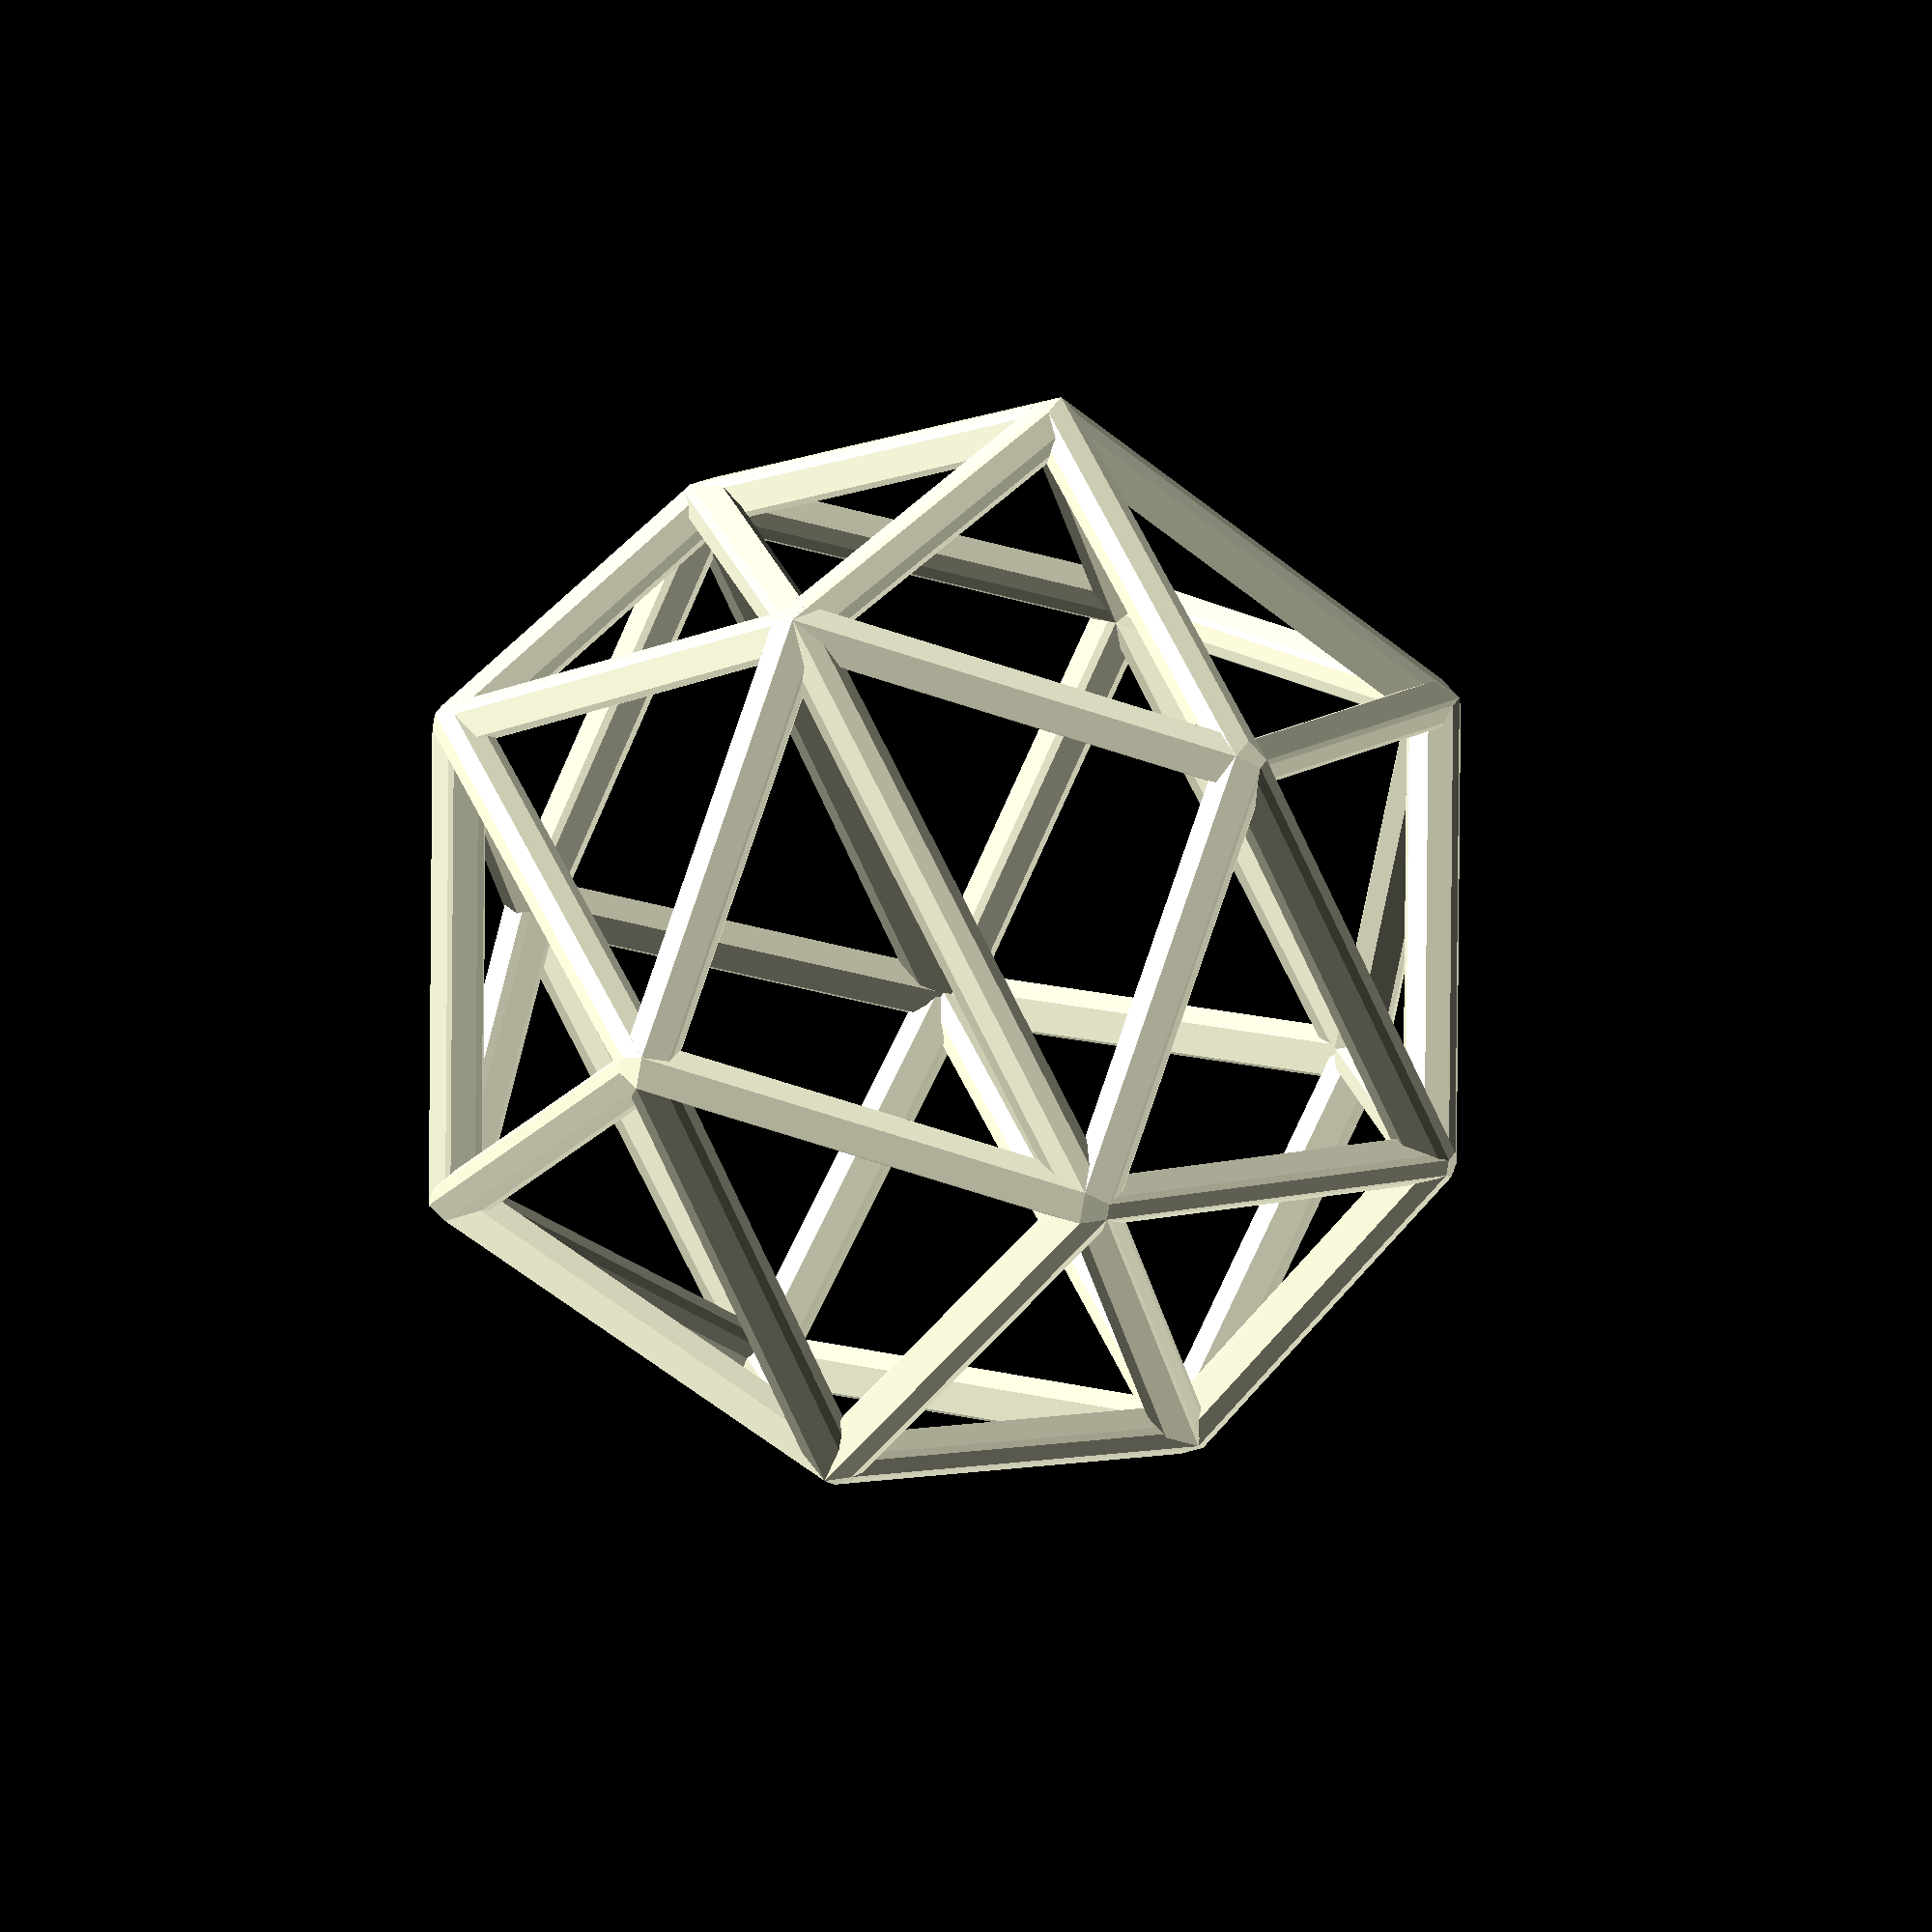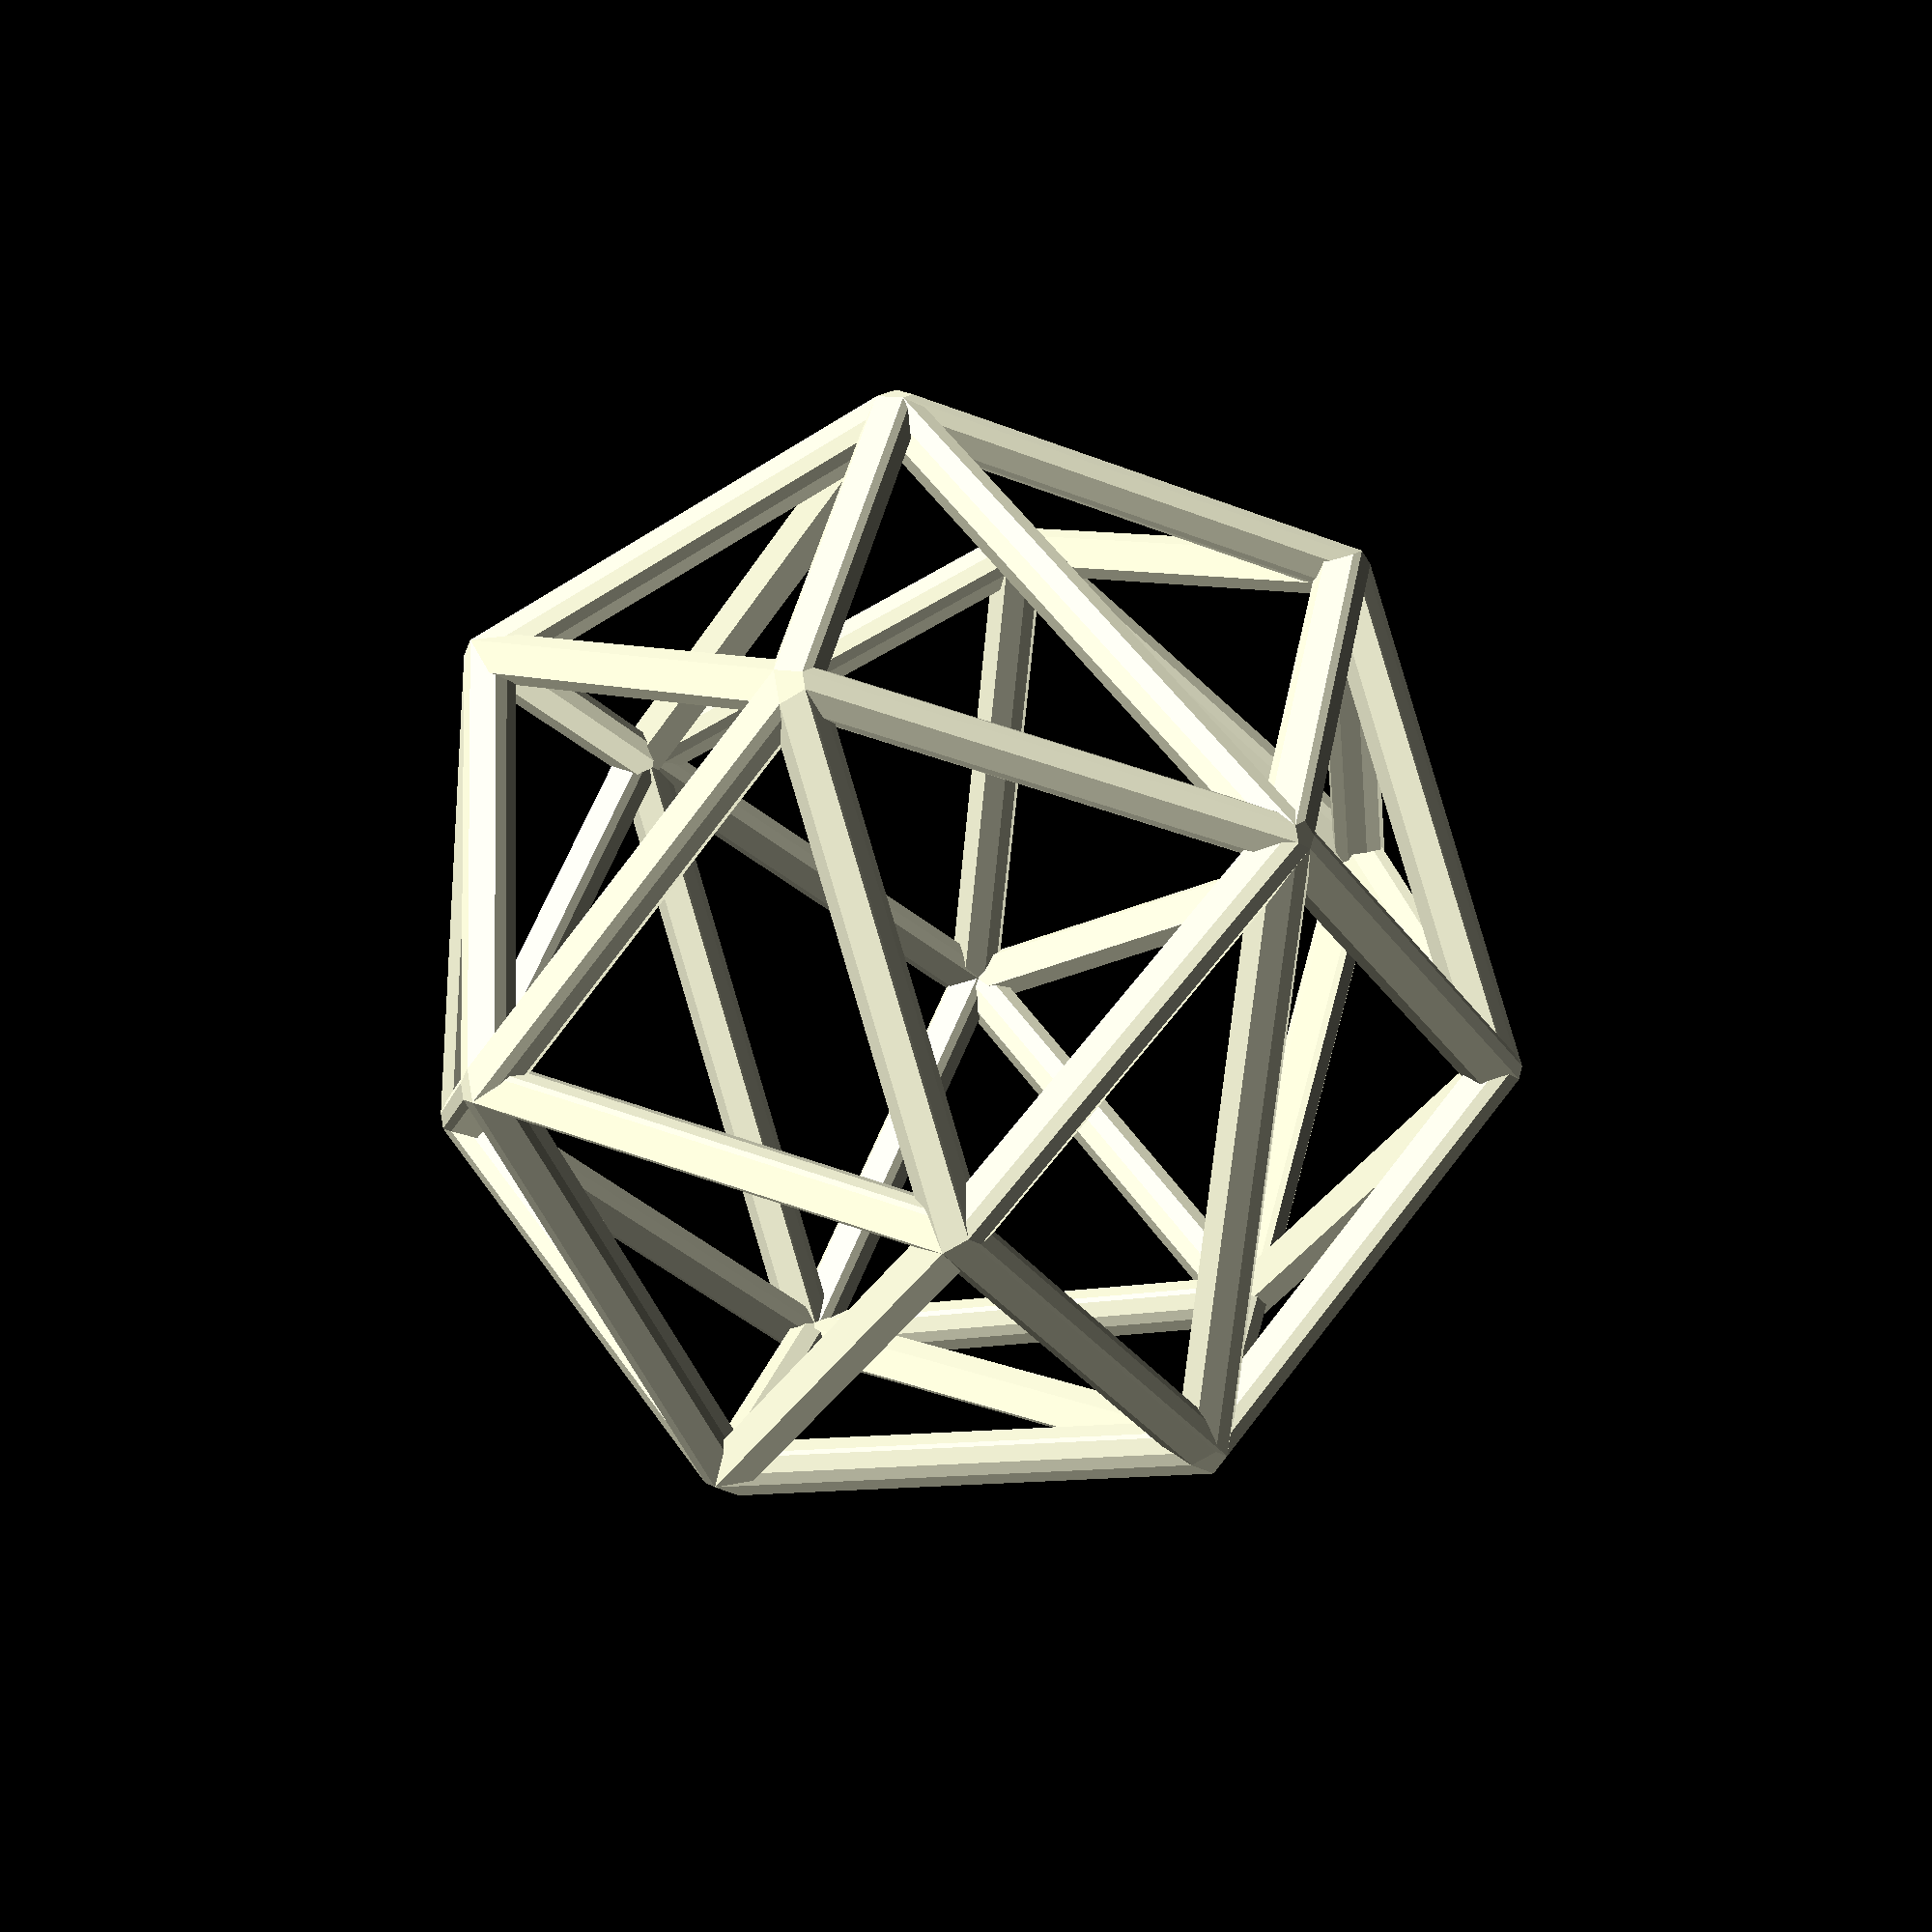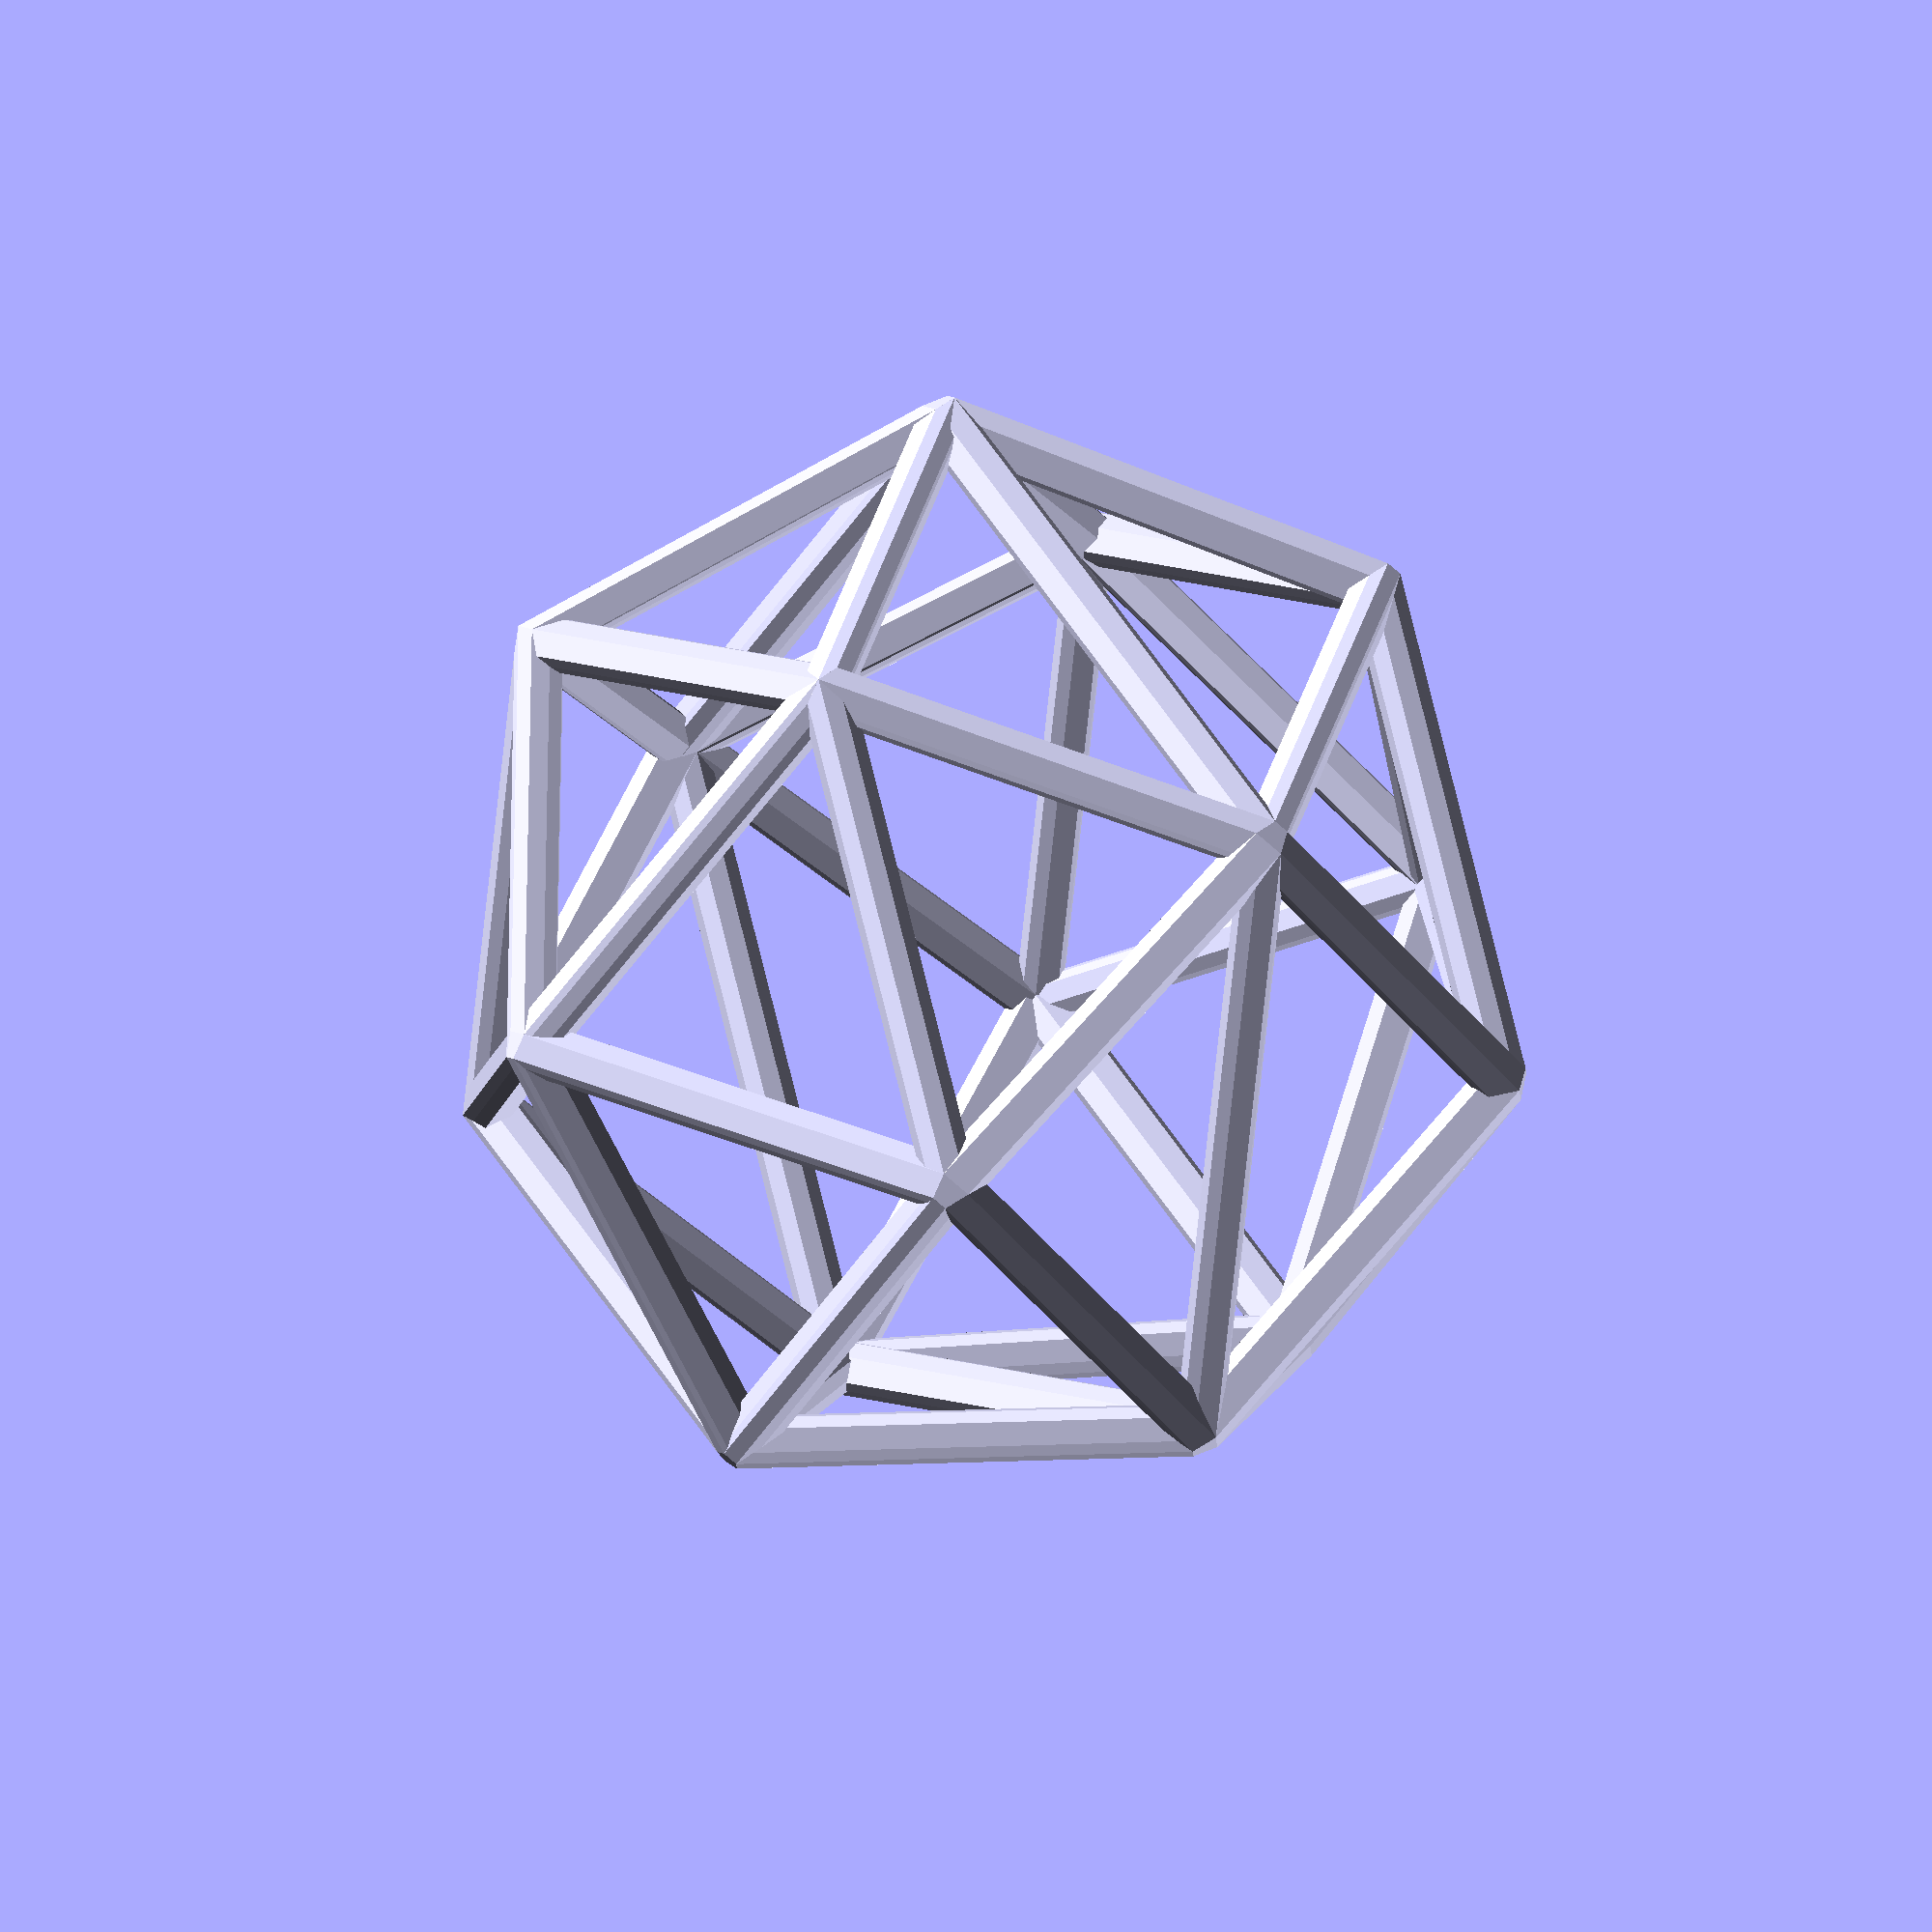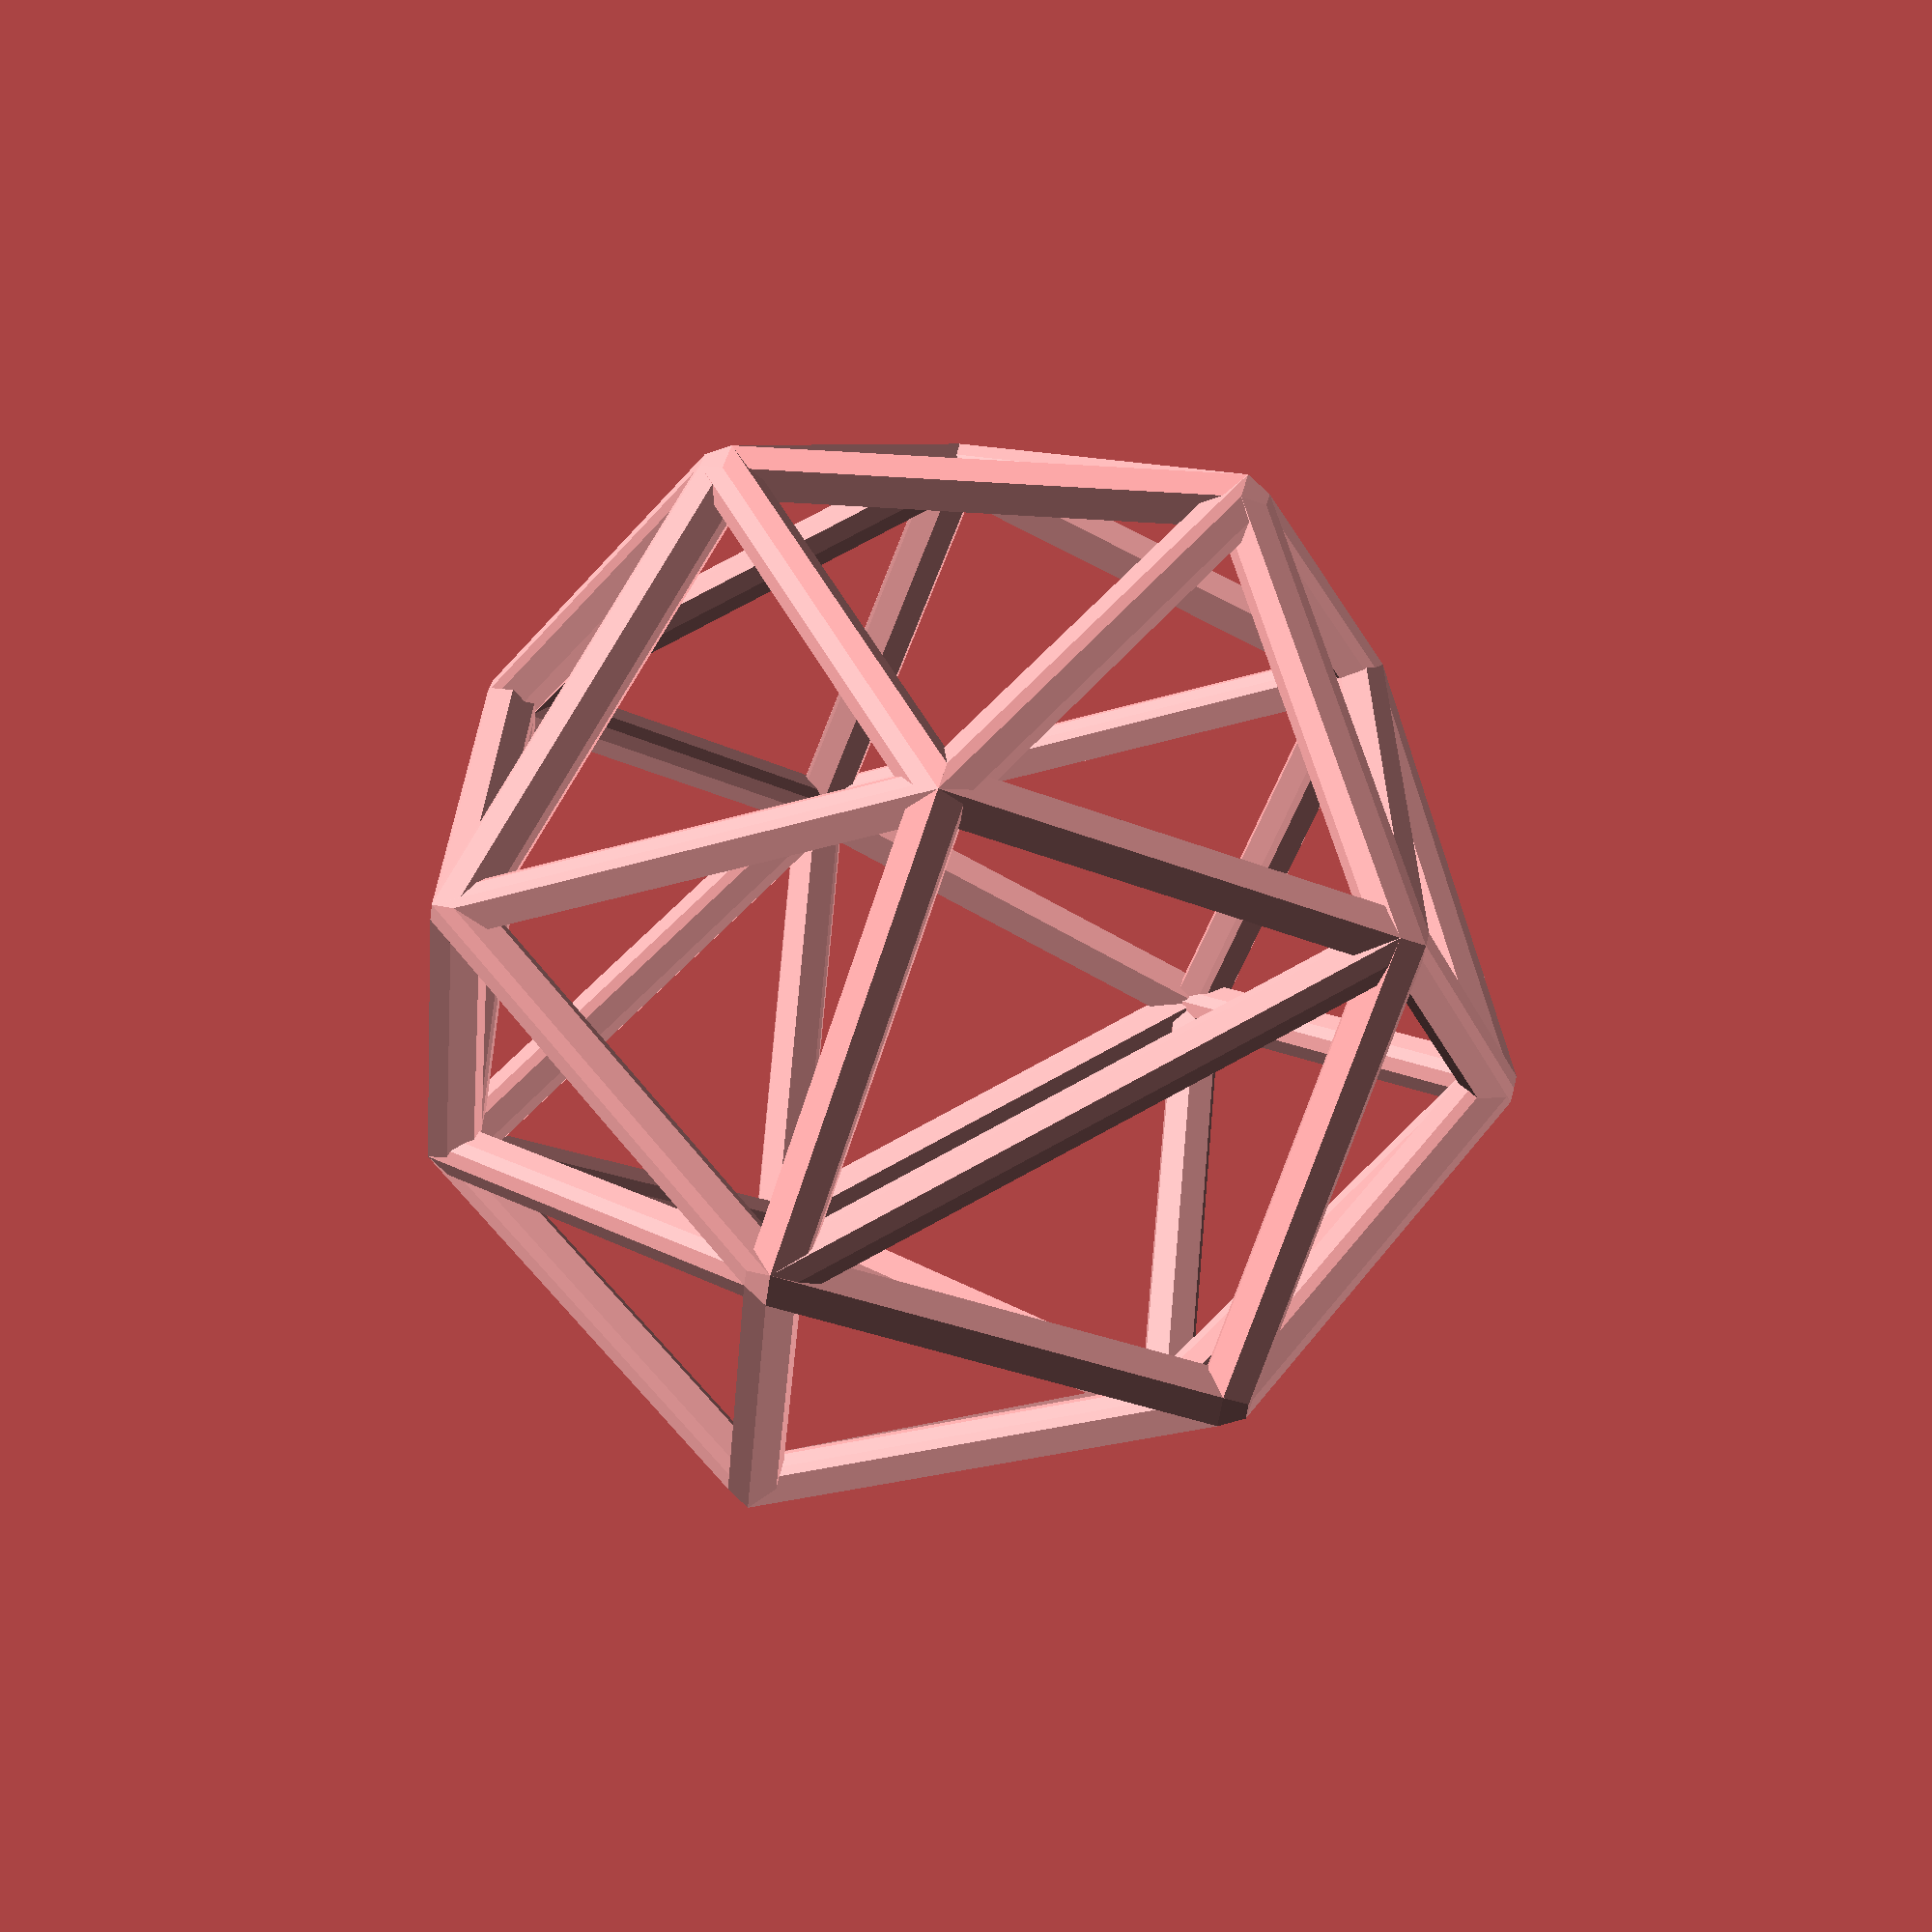
<openscad>
//
// NECESITA OPENSCAD 2015.03-1
// CON EL apt-get install NORMAL NO VALE
//
// $ sudo add-apt-repository ppa:openscad/releases
// $ sudo apt-get update
// $ sudo apt-get install openscad
//

// ESTAS CONSTANTES DEFINEN LA APARIENCIA
// CUANTO MÁS ALTAS, LAS FORMAS SERÁN MAS REDONDEADAS
$fn=5;
$fa=5;


// NÚMERO DE VERTICES (4 PARA ARRIBA)
// 17 ES DE MAMA
// 18 PUEDE SER PARA JAIME
// 24 ES DE IRENE
// 8 ES  DE PAPA
N = 17;


// INICIALIZA NUMEROS ALEATORIOS
SEED=0;
dummy=rands(0,1000,SEED);
     
// PINTA UN PALO
module palo(a,b,r){
     hull(){
          translate(a) sphere(r);
          translate(b) sphere(r);
     }
}

// DISTANCIA ENTRE PUNTOS TRIDIMENSIONALES
function distancia(a,b) = 
     let(
          dx = a[0]-b[0],
          dy = a[1]-b[1],
          dz = a[2]-b[2]
          )
     sqrt(dx*dx + dy*dy + dz*dz);

// SUMA UNA LISTA DE PUNTOS
function sumaPuntos(lista) = suma(lista,[0,0,0],0);


// SUMA UNA LISTA DE COSAS (POR DEFECTO, NÚMEROS)
function suma(lista,retorno=0,i=0) = 
     i>=len(lista) ? 
     retorno : 
     suma(lista,lista[i]+retorno,i+1); 

// LISTA DE DISTANCIAS ENTRE DOS LISTAS DE PUNTOS DE LA MISMA LONGITUD
function distancias(puntos1, puntos2 ) =    [
     for( i =[0:1:len(puntos1)-1] )
          distancia(puntos1[i],puntos2[i])
     ];

// SUMA DE LAS DISTANCIAS ENTRE DOS LISTAS DE PUNTOS
function errorTotal(puntos1,puntos2) = suma(distancias(puntos1,puntos2));
  

// FUERZAS ELECTROSTÁTICAS ENTRE UN PUNTO Y UNA LISTA DE PUNTOS (TODOS SE REPELEN)
// LA FUERZA ES INVERSAMENTE PROPORCIONAL AL CUADRADO DE LA DISTANCIA (WIKIPEDIA)
function fuerzasParaPunto( p, puntos ) = [
     for( punto = puntos )
          let(
               d = distancia(p,punto)
               )
               if( punto != p )  
                    (p - punto)/(d*d)
     ];

// EL MÓDULO ES LA LONGITUD DE UN VECTOR
function modulo(vector) = distancia(vector,[0,0,0]);
       
// VECTOR CON LA MISMA DIRECCION, PERO CON UN MÓDULO DADO       
function normaliza( p, radio=1 ) = radio * p / modulo(p);
    
// SUMA A UN PUNTO TODAS LAS FUERZAS DEL RESTO DE PUNTOS, Y LO ENCIERRA EN UNA ESFERA
// LA ESFERA TIENE EL CENTRO EN [0,0,0] 
function nuevoPuntoParaIteracion(p,puntos, radio=100) = 
     let(
          fuerzas = fuerzasParaPunto( p, puntos ),
          factorDeAmpliacion = radio*radio,
          fuerza = sumaPuntos(fuerzas)*factorDeAmpliacion,
          nuevoPunto = p + fuerza
          )
     normaliza(nuevoPunto,radio);

// CREA UN PUNTO TRIDIMENSIONAL ALEATORIO CON COORDENADAS ENTRE -1000 Y 1000
function puntoAleatorio() = rands(-1000,1000,3);

// CREA UNA LISTA DE n PUNTOS ALEATORIOS
function puntosAleatorios(n) = [for( i=[0:n-1] ) puntoAleatorio()];

// CALCULA LA NUEVA POSICIÓN DE UNA LISTA DE CARGAS ELECTROSTÁTICAS ENCERRADAS EN UNA ESFERA
function iteracion(puntos, radio=100) = [
     for( i = puntos ) nuevoPuntoParaIteracion(i,puntos,radio)
     ];

// ITERA EL CÁLCULO DE LA NUEVA POSICIÓN DE LAS CARGAS HASTA UN ERROR O MÁXIMO DE INTERACIONES
function iteraCalculoDePuntos( puntos, radio=100, errorMaximo=0.0001, contador=0, iteracionesMaximas=8000 ) =
     let( 
          siguientesPuntos = iteracion(puntos,radio), 
          error = errorTotal(siguientesPuntos, puntos)
          )
     error <= errorMaximo || contador >= iteracionesMaximas ? 
     siguientesPuntos : 
     iteraCalculoDePuntos(siguientesPuntos, radio, errorMaximo, contador+1,iteracionesMaximas);



// CALCULA LOS VERTICES DE UN POLIEDRO ELECTROSTÁTICO ITERANDO n PUNTOS ALEATORIOS
function verticesPoliedroElectrostatico(n) = iteraCalculoDePuntos(puntosAleatorios(n));

// GENERA LA UNIÓN DE TODOS CON TODOS LOS VÉRTICES DE UN GRUPO DE PUNTOS
// NOTA: INCLUYE LOS PALOS INTERNOS QUE QUEREMOS QUITAR
module todosLosPalosDePuntos(puntos){
     for( p1 = puntos, p2 = puntos ){
          palo(p1,p2,10);
     }
}

// VER LA WIKIPEDIA
function productoEscalar(v1,v2) =
     suma( [ 
                for(i=[0:len(v1)-1]) v1[i]*v2[i] 
                ] );

// VER LA WIKIPEDIA
function productoVectorial(v1,v2) = 
     [
          v1[1]*v2[2] - v1[2]*v2[1],
          - v1[0]*v2[2] + v1[2]*v2[0],
          v1[0]*v2[1] - v1[1]*v2[0]
          ];

    
// ECUACION DEL PLANO ax+by+cz+d=0
// SI DA 0, ES DEL PLANO
// SI DA >0, ES DE UN LADO DEL PLANO
// SI DA <0, ES DEL OTRO LADO
// SE DEVUELVE [[a,b,c],d] VECTOR NORMAL Y CONSTANTE
function ecuacionDePlanoPorTresPuntos(p1,p2,p3) =
     let(
          puntoEnElPlano = p1,
          vector1 = p2-p1,
          vector2 = p3-p1,
          normal = normaliza(productoVectorial(vector1,vector2)),
          d = -productoEscalar(puntoEnElPlano,normal)
          )
     [normal,d];

// ECUACION DEL PLANO, PERO LOS TRES PUNTOS VIENEN EN UNA LISTA  
function ecuacionDePlanoPorTresPuntosEnLista(lista) =
     ecuacionDePlanoPorTresPuntos(lista[0],lista[1],lista[2]);


// RECIBE EL PLANO [[a,b,c],d] Y SUSTITUYE UN PUNTO
// DARÁ CERO SI EL PUNTO ES DEL PLANO
// DARA >0 O <0 SI ESTÁ EN UN LADO U OTRO DEL PLANO
function sustituyeEcuacionPlano(ecuacion,punto) =
     productoEscalar(ecuacion[0],punto) + ecuacion[1];
    
    
// PARA UNA LISTA DE VALORES, DECIDE SI SON TODOS MAYORES QUE UN UMBRAL    
function todosMayoresOIgualesQue(valores,umbral) =
     let(
          comprobaciones = [
               for( v=valores )
                    v - umbral >= 0 ?
                         1 :
                         0
               ]
          )
     suma(comprobaciones) == len(valores);
            
            
    
// TODOS LOS TRIPLETES (SIN REPETICION) DE LOS NÚMEROS 0 ... HASTA n-1
function todosLosTripletesHasta(n) = [
     for( i=[0:n-3] , j=[i+1:n-2] , k=[j+1:n-1] ) [i,j,k]
     ];
  
// LISTA CON LOS TRES PUNTOS TRIDIMENSIONALES DEL TRIÁNGULO DEFINIDO POR
// LOS VERTICES INDICADOS EN LOS ÍNDICES    
function trianguloConIndicesDeVertices(indices,vertices) =
     [vertices[indices[0]], vertices[indices[1]], vertices[indices[2]]];
  
// ARISTAS (LISTA DE DOS PUNTOS) QUE HAY EN UN TRIANGULO (O TRIPLETE)    
function aristasDeTriangulo(triplete) = [
     [triplete[0],triplete[1]],
     [triplete[1],triplete[2]],
     [triplete[2],triplete[0]]
     ];    
  
// SI UNA LISTA ES [[a,b],[c,d],[e,f]] la deja en [a,b,c,d,e,f]    
// SI UNA LISTA ES [[[a,b],[c,d]],[[e,f],[g,h]]] la deja en [[a,b],[c,d],[e,f],[g,h]]
function aplanaUnNivel(lista) = [
     for( a = lista , b = a ) b
     ];
      
     
// DECIDE SI UN VALOR YA ESTA EN UNA LISTA
function contenidoEnLista(v,lista,indice=0) =
     lista[indice] == v ? 
     true : (
          indice>=len(lista) ?
          false :
          contenidoEnLista(v,lista,indice+1)
          );
     
// AGREAGA UN VALOR A UNA LISTA
function agregarALista(lista,valor) = [
     for(i=[0:len(lista)])
          i < len(lista) ? lista[i] : valor
     ];
      
// QUITA ARISTAS DUPLICADAS
// LAS ARISTAS [A,B] Y [B,A] SON LA MISMA      
function quitarAristasDuplicadas(aristas,ret=[],indice=0) = 
     indice >= len(aristas) ?
     ret : 
     (
          let( 
               a1 = aristas[indice],
               a2 = [a1[1],a1[0]]
               )
          contenidoEnLista(a1,ret) || contenidoEnLista(a2,ret) ?
          quitarAristasDuplicadas(aristas,ret,indice+1) :
          quitarAristasDuplicadas(aristas,agregarALista(ret,a1),indice+1)
          );
      
// DEVUELVE UNA LISTA DE ARISTAS EXTERIORES
// UNA ARISTA SON DOS ÍNDICES QUE INDICAN LOS PUNTOS DENTRO DE
// LA LISTA DE vertices
function aristasExteriores(vertices) =
     let(
          n = len(vertices),
          indicesTriangulos = todosLosTripletesHasta(n)
          )
     aplanaUnNivel([
                        for( indices = indicesTriangulos )
                             if( todosLosPuntosAlMismoLado(indices,vertices) )
                                  aristasDeTriangulo(indices)
                        ]);      
    
    
// DECIDE SI TODOS LOS PUNTOS ESTÁN EN EL MISMO LADO
// DEL PLANO QUE DEFINE UN TRIÁNGULO
function todosLosPuntosAlMismoLado(triangulo,puntos,tolerancia=1) = 
     let(
          ecuacionPlano = ecuacionDePlanoPorTresPuntosEnLista(trianguloConIndicesDeVertices(triangulo,puntos)),
          lados = [
               for(punto=puntos)
                    sustituyeEcuacionPlano(ecuacionPlano,punto)
               ],
          ladosNegados = [for(lado=lados) -lado]
          )
     todosMayoresOIgualesQue(lados,-tolerancia) ||
     todosMayoresOIgualesQue(ladosNegados,-tolerancia);
        

vertices = verticesPoliedroElectrostatico(N);
aristas = aristasExteriores(vertices);
aristasSinDuplicados = quitarAristasDuplicadas(aristas);

echo( concat( "sin duplicar aristas:" , aristasSinDuplicados ) );
        
        

    
    
module aristasAPalos(aristas,vertices,ancho=10){
     for( i=aristas )
          palo(vertices[i[0]],vertices[i[1]],ancho);
}

module verticesASolido(vertices,radio=10){
     hull(){
          for(v = vertices){
               translate(v) sphere(radio);
          }
     }
}
    
aristasAPalos(aristasSinDuplicados,vertices,5);
//translate([-300,-300]) verticesASolido(vertices);
//translate([300,300,0]) todosLosPalosDePuntos(vertices);

// PARA PASARLO A STL DESDE LINEA DE COMANDOS Y PODER IMPRIMIR
// openscad -o fichero.stl -D N=8 electrostatic-polyedron.scad 

</openscad>
<views>
elev=321.7 azim=96.6 roll=293.4 proj=o view=solid
elev=200.2 azim=13.8 roll=46.3 proj=p view=solid
elev=104.5 azim=356.4 roll=141.7 proj=o view=wireframe
elev=116.0 azim=37.3 roll=75.7 proj=p view=wireframe
</views>
